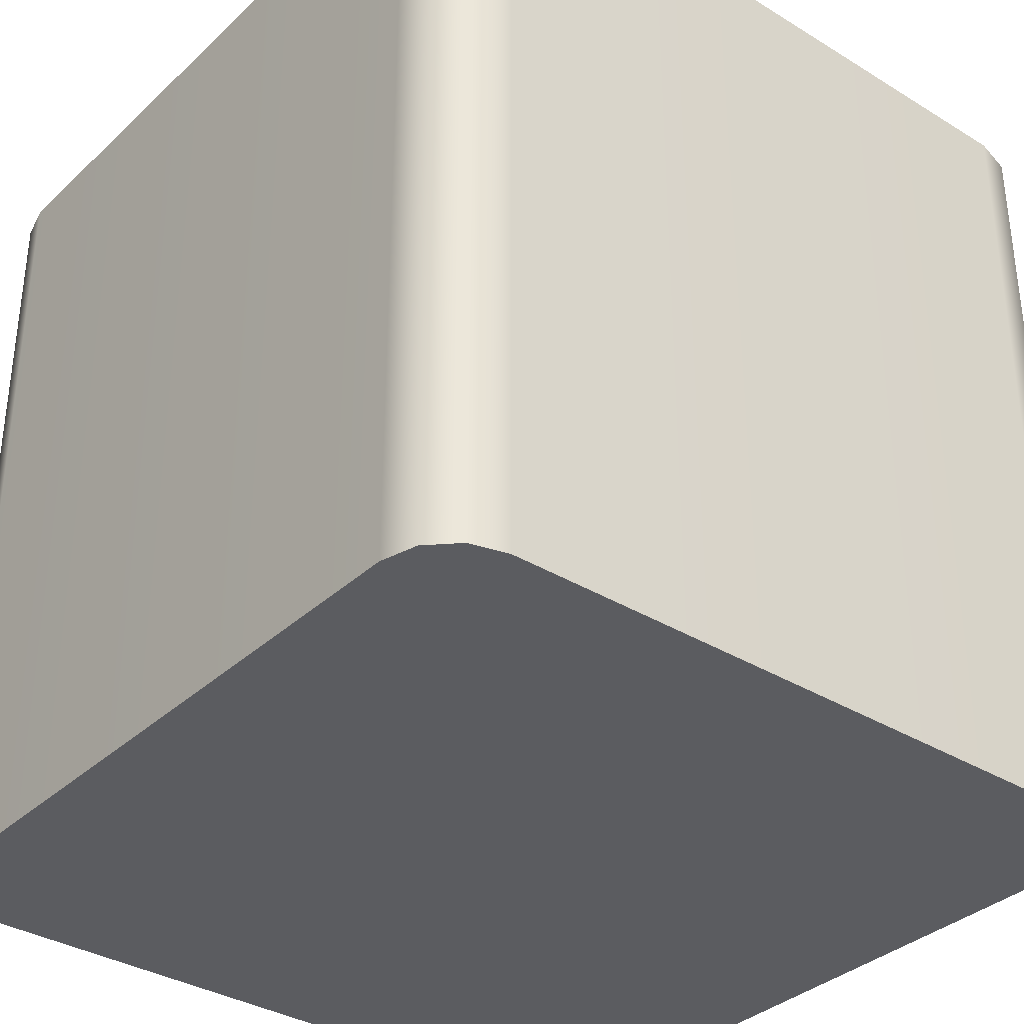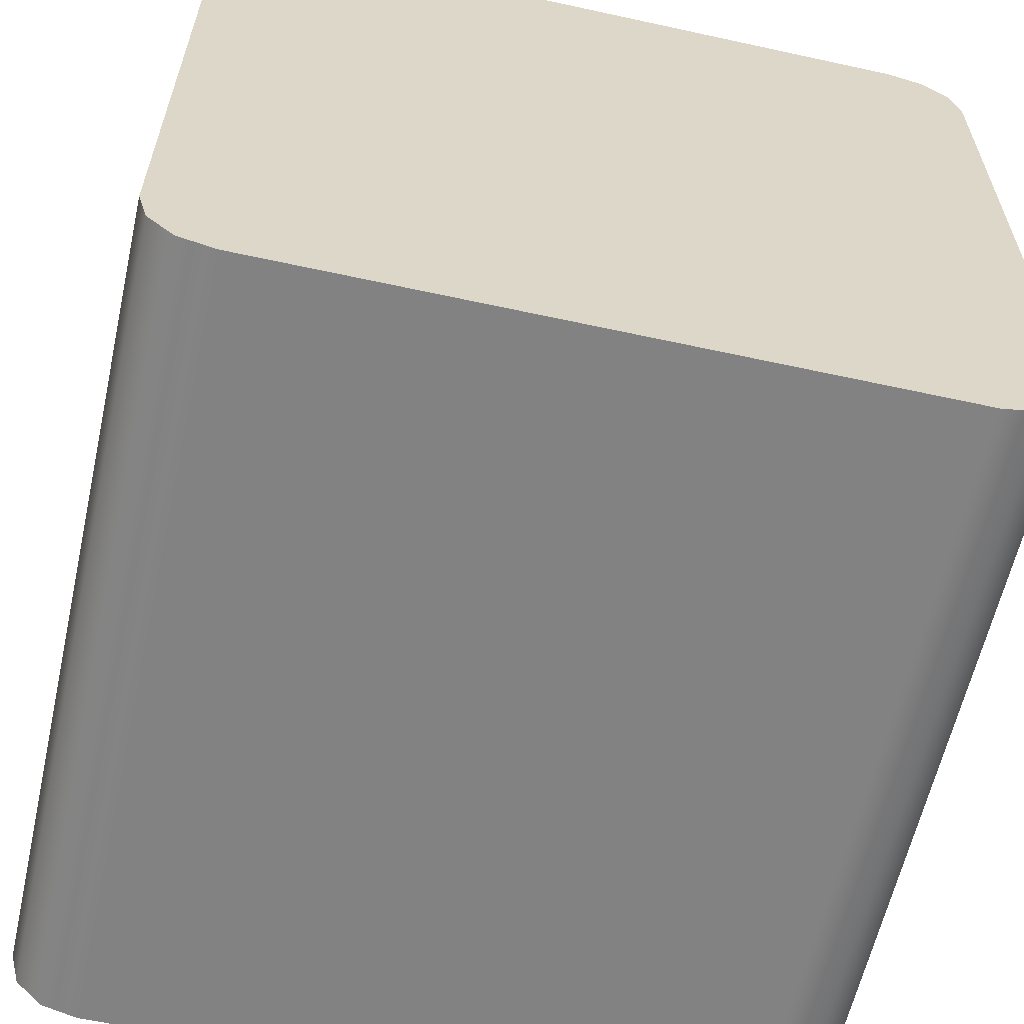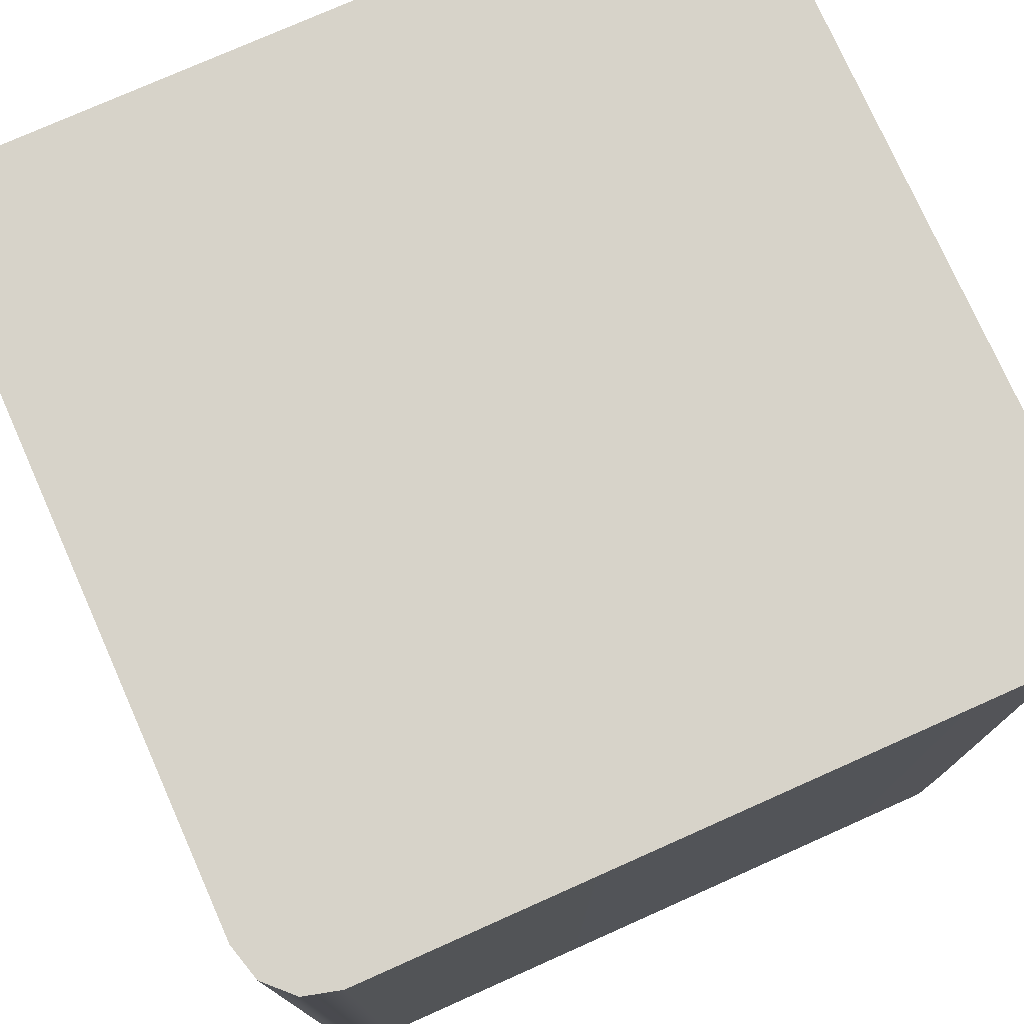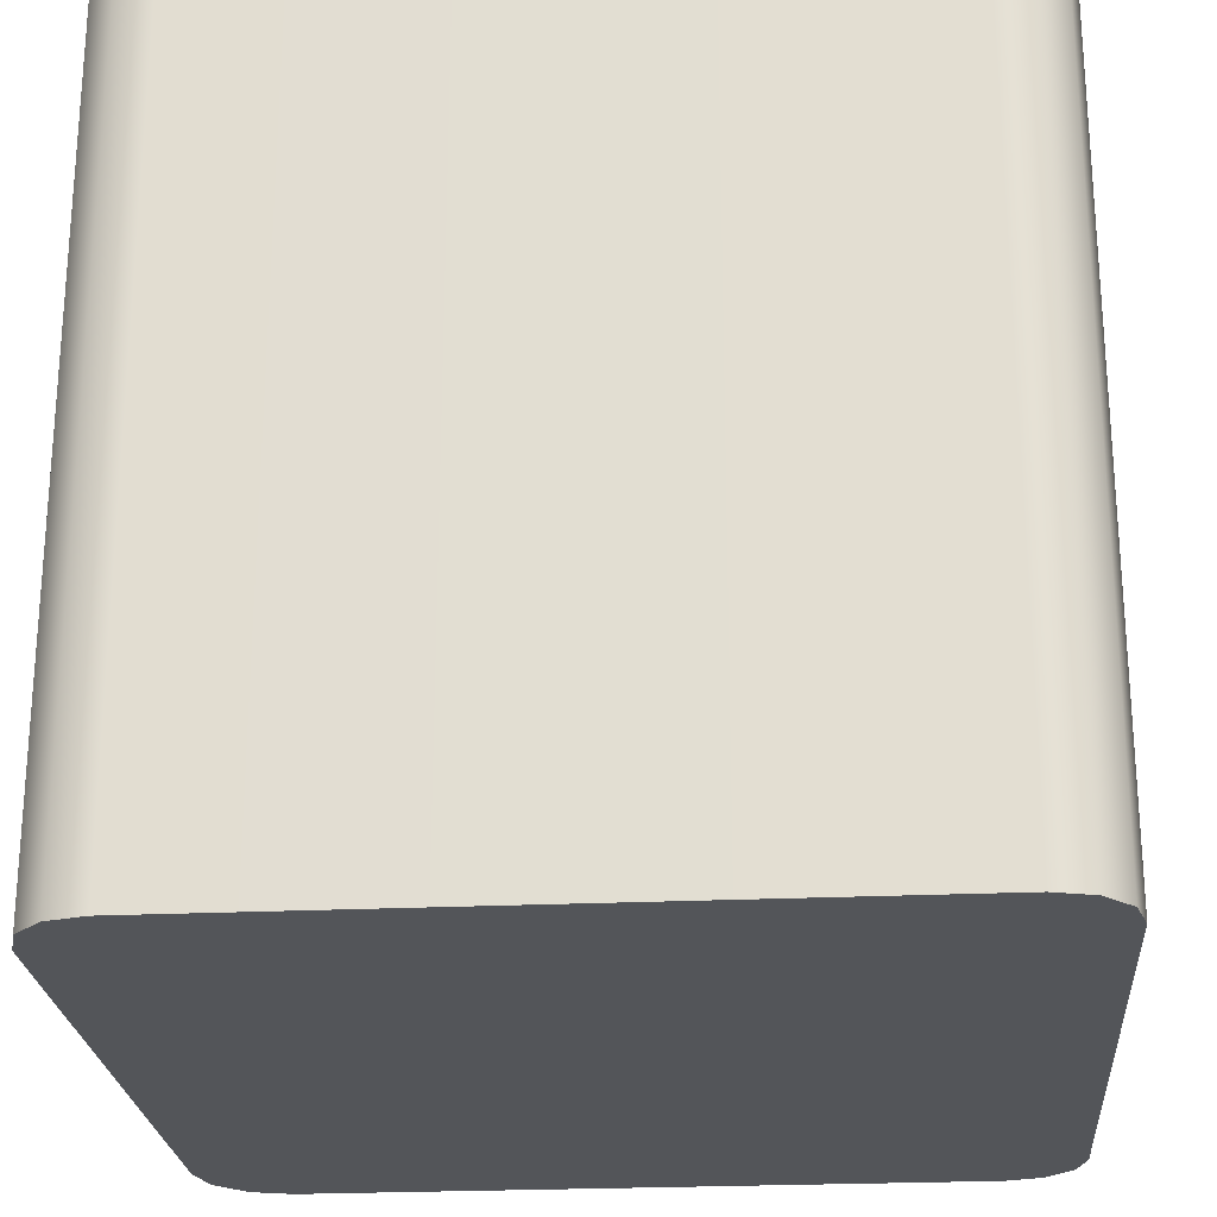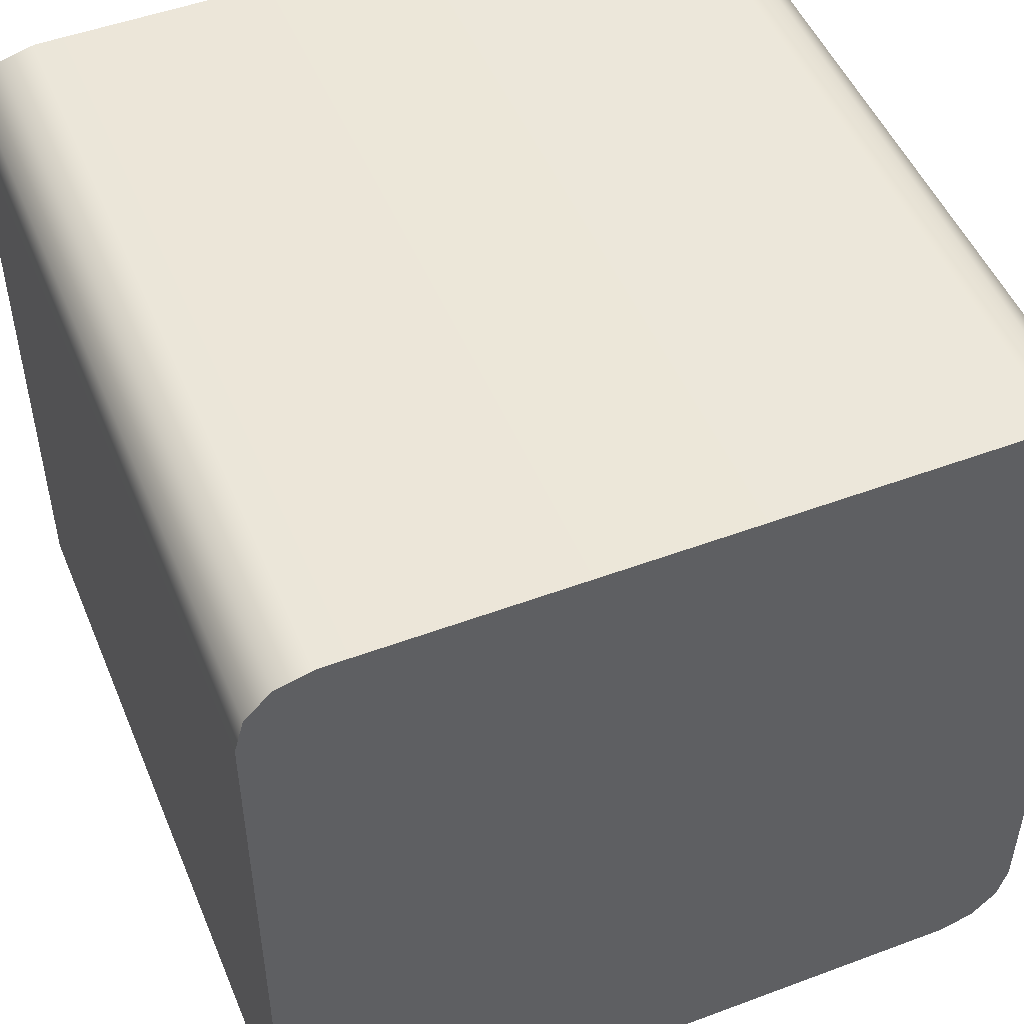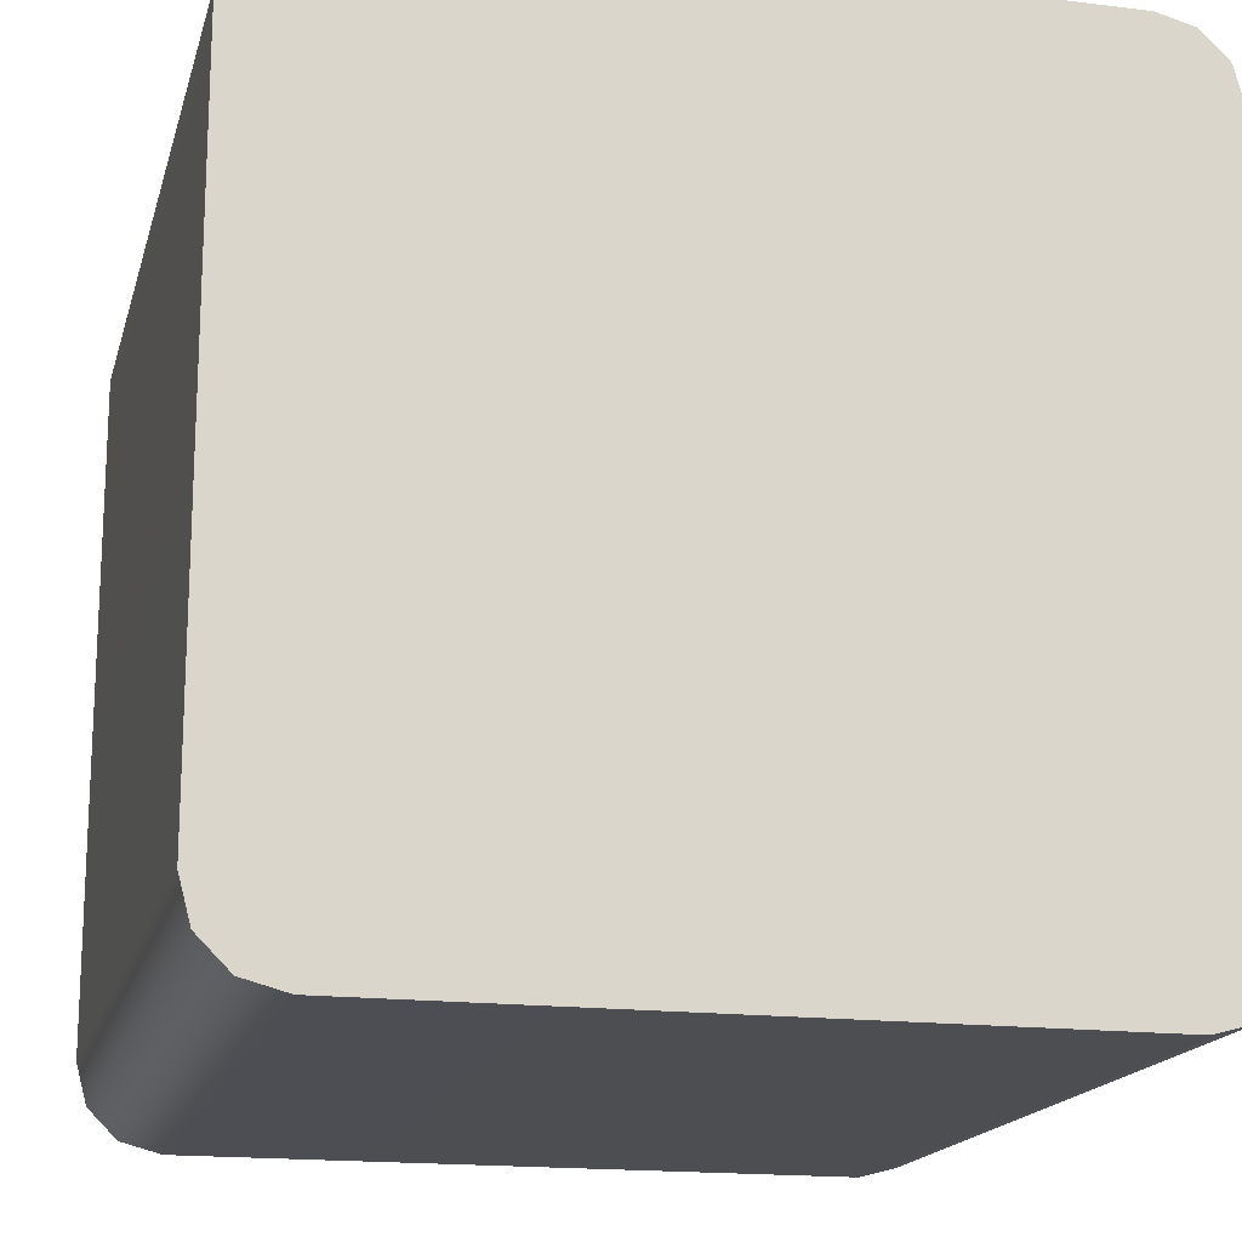
<metadata>
{"format":"obj","ext":"obj","renderer":"f3d","projection":"perspective","resolution":1024,"background":"white","views":[{"elev":-34.9,"azim":140.7,"up":"+Y"},{"elev":-60.8,"azim":167.4,"up":"+Z"},{"elev":76.4,"azim":-24.0,"up":"+Y"},{"elev":-24.2,"azim":4.4,"up":"+Y"},{"elev":50.0,"azim":-22.3,"up":"+Z"},{"elev":-17.1,"azim":-13.9,"up":"+Z"}]}
</metadata>
<code>
g default
v -0.45 0.5 -0.4866
v -0.4866 0.5 -0.45
v -0.5 0.5 -0.4
v -0.4 0.5 -0.5
v -0.5 -0.5 -0.4
v -0.4866 -0.5 -0.45
v -0.45 -0.5 -0.4866
v -0.4 -0.5 -0.5
v 0.41 0.5 -0.5
v 0.5 0.5 -0.41
v 0.4879 0.5 -0.455
v 0.455 0.5 -0.4879
v 0.41 -0.5 -0.5
v 0.455 -0.5 -0.4879
v 0.4879 -0.5 -0.455
v 0.5 -0.5 -0.41
v 0.5 -0.5 0.409
v 0.4878 -0.5 0.4545
v 0.4545 -0.5 0.4878
v 0.409 -0.5 0.5
v 0.5 0.5 0.409
v 0.409 0.5 0.5
v 0.4545 0.5 0.4878
v 0.4878 0.5 0.4545
v -0.5 -0.5 0.41
v -0.41 -0.5 0.5
v -0.455 -0.5 0.4879
v -0.4879 -0.5 0.455
v -0.5 0.5 0.41
v -0.4879 0.5 0.455
v -0.455 0.5 0.4879
v -0.41 0.5 0.5
g block11:pCube1
f 32 26 22
f 22 26 20
f 8 4 13
f 13 4 9
f 21 17 10
f 10 17 16
f 3 5 29
f 29 5 25
f 3 2 5
f 5 2 6
f 2 1 6
f 6 1 7
f 1 4 7
f 7 4 8
f 9 12 13
f 13 12 14
f 12 11 14
f 14 11 15
f 11 10 15
f 15 10 16
f 20 19 22
f 22 19 23
f 19 18 23
f 23 18 24
f 18 17 24
f 24 17 21
f 25 28 29
f 29 28 30
f 28 27 30
f 30 27 31
f 27 26 31
f 31 26 32
f 6 7 5
f 7 8 5
f 5 8 25
f 8 13 25
f 25 13 28
f 28 13 27
f 27 13 26
f 13 14 26
f 14 15 26
f 15 16 26
f 18 19 17
f 19 20 17
f 17 20 16
f 16 20 26
f 23 24 22
f 24 21 22
f 22 21 32
f 21 10 32
f 10 11 32
f 11 12 32
f 12 9 32
f 32 9 31
f 31 9 30
f 30 9 29
f 1 2 4
f 2 3 4
f 4 3 9
f 9 3 29

</code>
